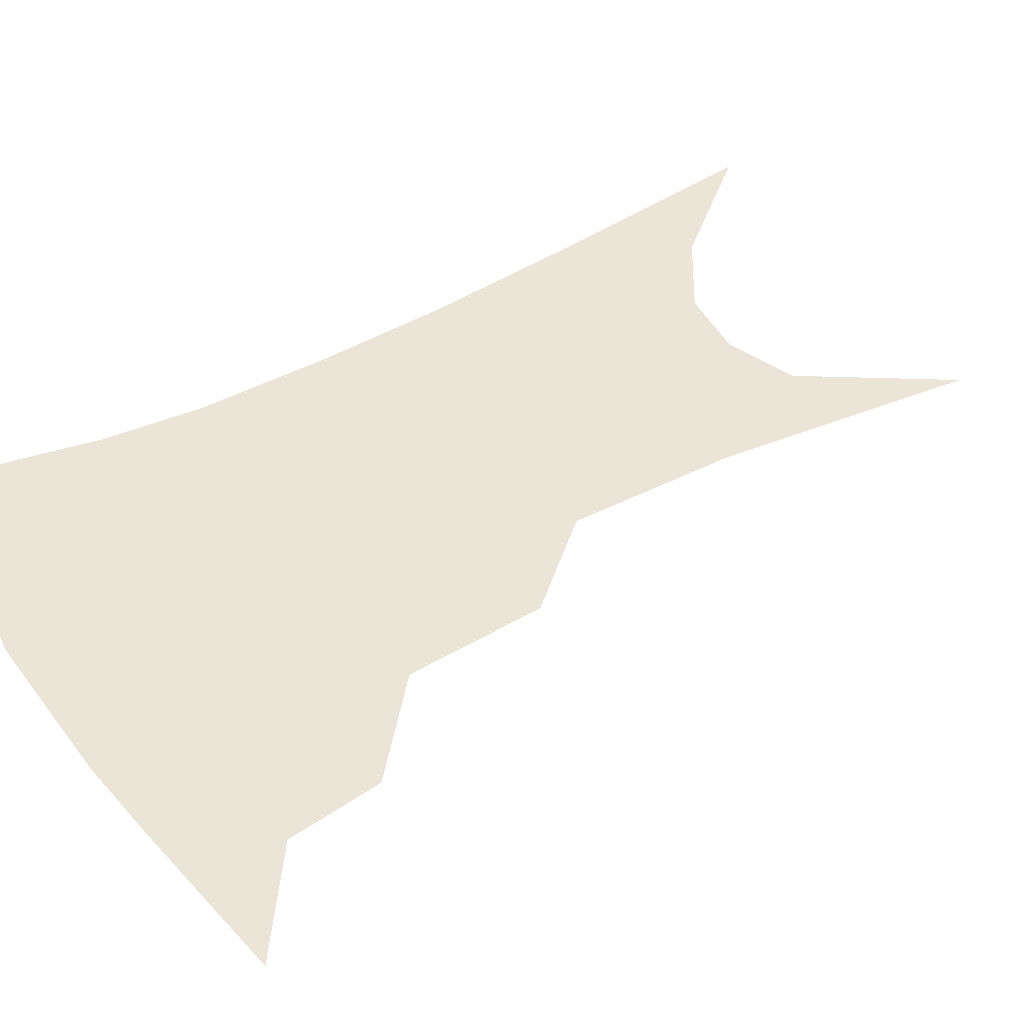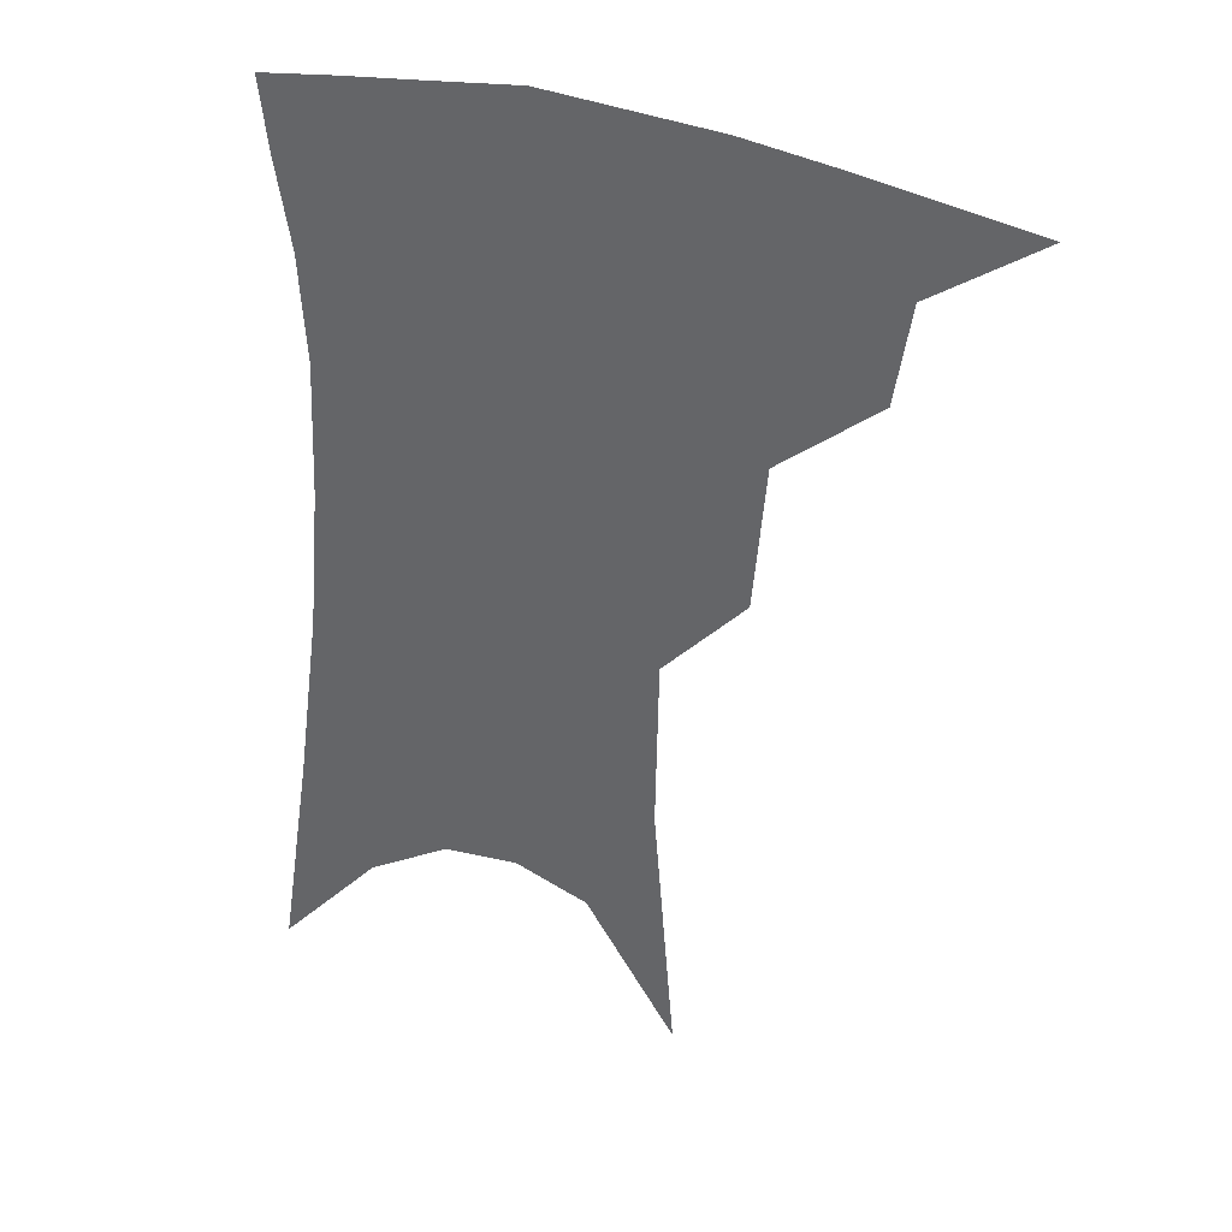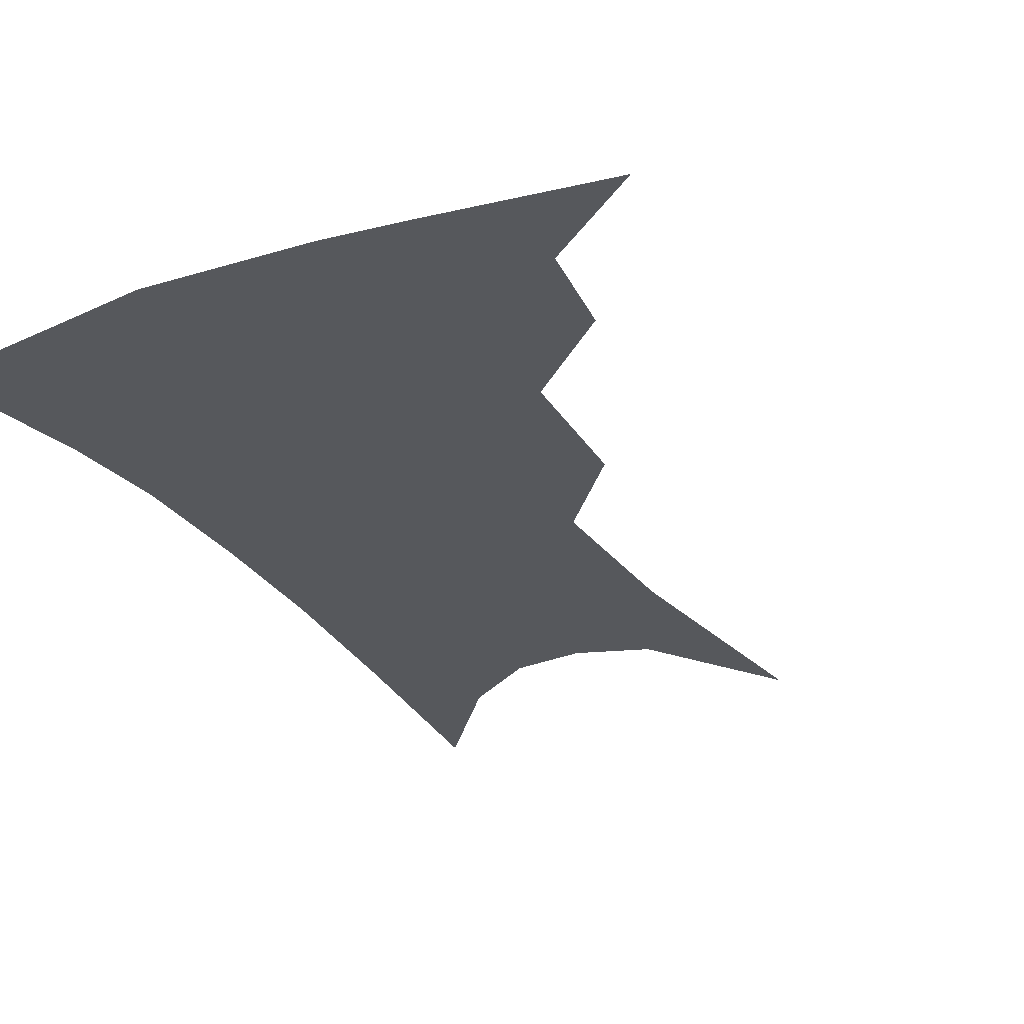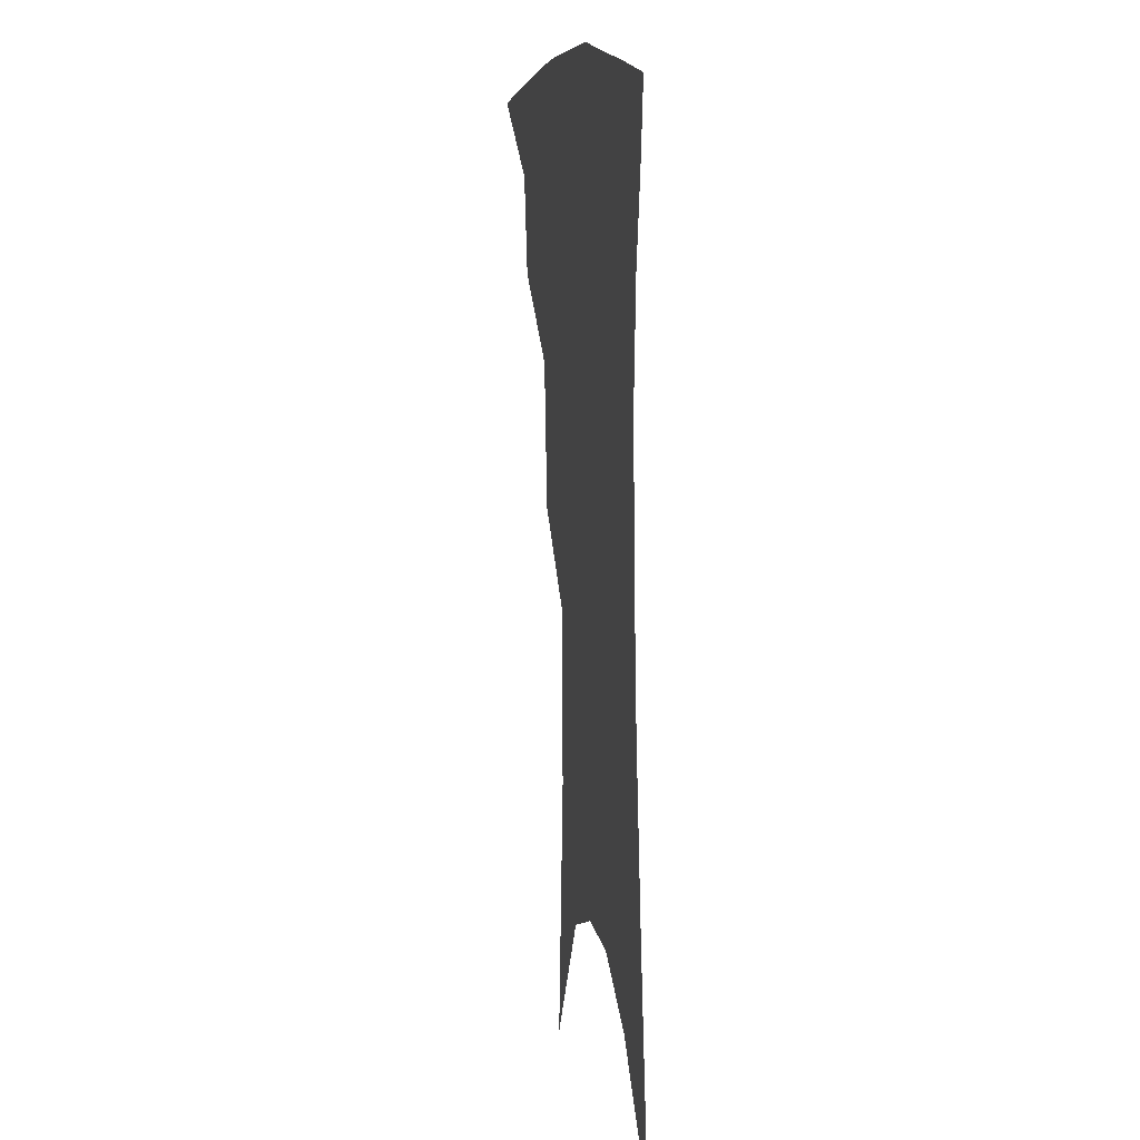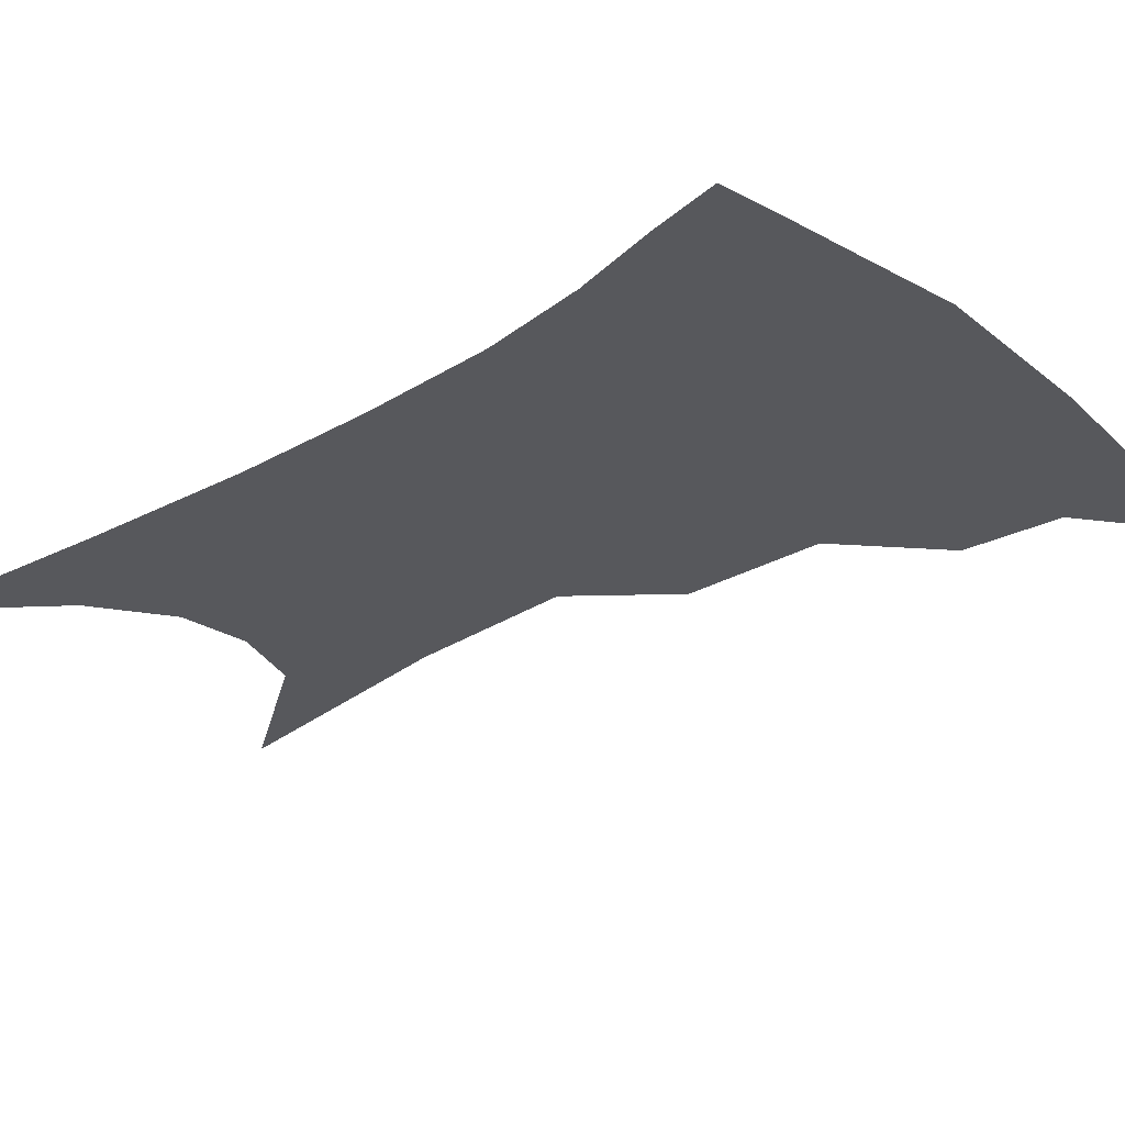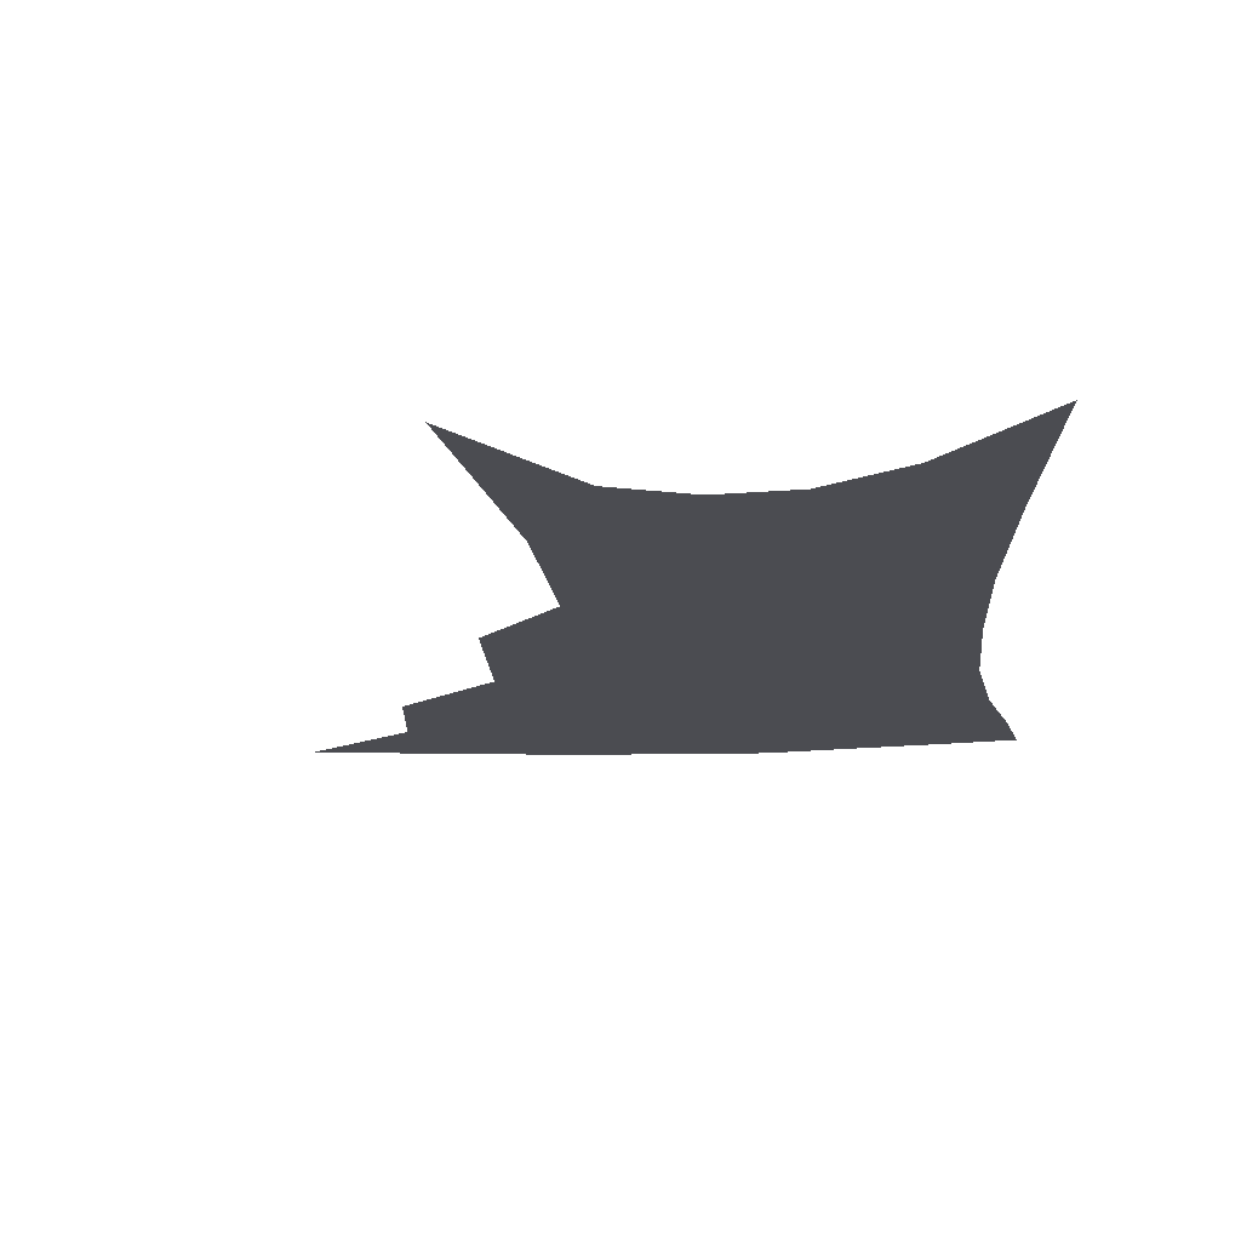
<metadata>
{"format":"obj","ext":"obj","renderer":"f3d","projection":"perspective","resolution":1024,"background":"white","views":[{"elev":45.7,"azim":-119.2,"up":"+Z"},{"elev":35.5,"azim":-160.5,"up":"+Y"},{"elev":-28.2,"azim":-149.9,"up":"+Z"},{"elev":12.0,"azim":79.2,"up":"+Y"},{"elev":-28.8,"azim":135.3,"up":"+Z"},{"elev":-15.4,"azim":7.8,"up":"+Z"}]}
</metadata>
<code>
v 478.2 343.4 0
v 512.3 296.2 0
v 507.9 323.5 0
v 503 348 0
v 543.1 234 0
v 539.6 274.2 0
v 535.3 303.4 0
v 531.6 328.6 0
v 527 352.5 0
v 560.8 85.86 0
v 566.7 161.1 0
v 565.8 209.8 0
v 562.8 251.3 0
v 560.3 284.5 0
v 557.9 310 0
v 554.7 332.6 0
v 550.7 356.4 0
v 585.7 126.7 0
v 586 179.5 0
v 583.9 222.9 0
v 581.9 260.6 0
v 580.4 289 0
v 579.4 313.2 0
v 578.6 335.3 0
v 574.9 358.7 0
v 605.7 135 0
v 604 185.7 0
v 601.7 227.8 0
v 600.3 263.7 0
v 600.1 292.1 0
v 600.3 315.3 0
v 600.2 336.7 0
v 597.7 360.8 0
v 626.2 134.1 0
v 621.8 188.5 0
v 619.5 228.4 0
v 618.6 261.8 0
v 619 290.8 0
v 620.3 315.2 0
v 621.6 336.9 0
v 622.3 358.4 0
v 648.5 121.1 0
v 641.5 179.4 0
v 638.4 220.1 0
v 637.1 255.3 0
v 637.2 289 0
v 639.5 314.9 0
v 642.4 335.9 0
v 643.9 356.3 0
v 676.4 89.87 0
v 667.1 152.3 0
v 660.7 201.6 0
v 657.4 241.5 0
v 655.8 279.7 0
v 657.7 309.5 0
v 661.8 334.2 0
v 664.2 354.1 0
v 721 361 0
f 3 4 1
f 6 7 2
f 2 7 3
f 7 8 3
f 3 8 4
f 8 9 4
f 12 13 5
f 5 13 6
f 13 14 6
f 6 14 7
f 14 15 7
f 7 15 8
f 15 16 8
f 8 16 9
f 16 17 9
f 10 18 11
f 18 19 11
f 11 19 12
f 19 20 12
f 12 20 13
f 20 21 13
f 13 21 14
f 21 22 14
f 14 22 15
f 22 23 15
f 15 23 16
f 23 24 16
f 16 24 17
f 24 25 17
f 18 26 19
f 26 27 19
f 19 27 20
f 27 28 20
f 20 28 21
f 28 29 21
f 21 29 22
f 29 30 22
f 22 30 23
f 30 31 23
f 23 31 24
f 31 32 24
f 24 32 25
f 32 33 25
f 26 34 27
f 34 35 27
f 27 35 28
f 35 36 28
f 28 36 29
f 36 37 29
f 29 37 30
f 37 38 30
f 30 38 31
f 38 39 31
f 31 39 32
f 39 40 32
f 32 40 33
f 40 41 33
f 34 42 35
f 42 43 35
f 35 43 36
f 43 44 36
f 36 44 37
f 44 45 37
f 37 45 38
f 45 46 38
f 38 46 39
f 46 47 39
f 39 47 40
f 47 48 40
f 40 48 41
f 48 49 41
f 42 50 43
f 50 51 43
f 43 51 44
f 51 52 44
f 44 52 45
f 52 53 45
f 45 53 46
f 53 54 46
f 46 54 47
f 54 55 47
f 47 55 48
f 55 56 48
f 48 56 49
f 56 57 49

</code>
